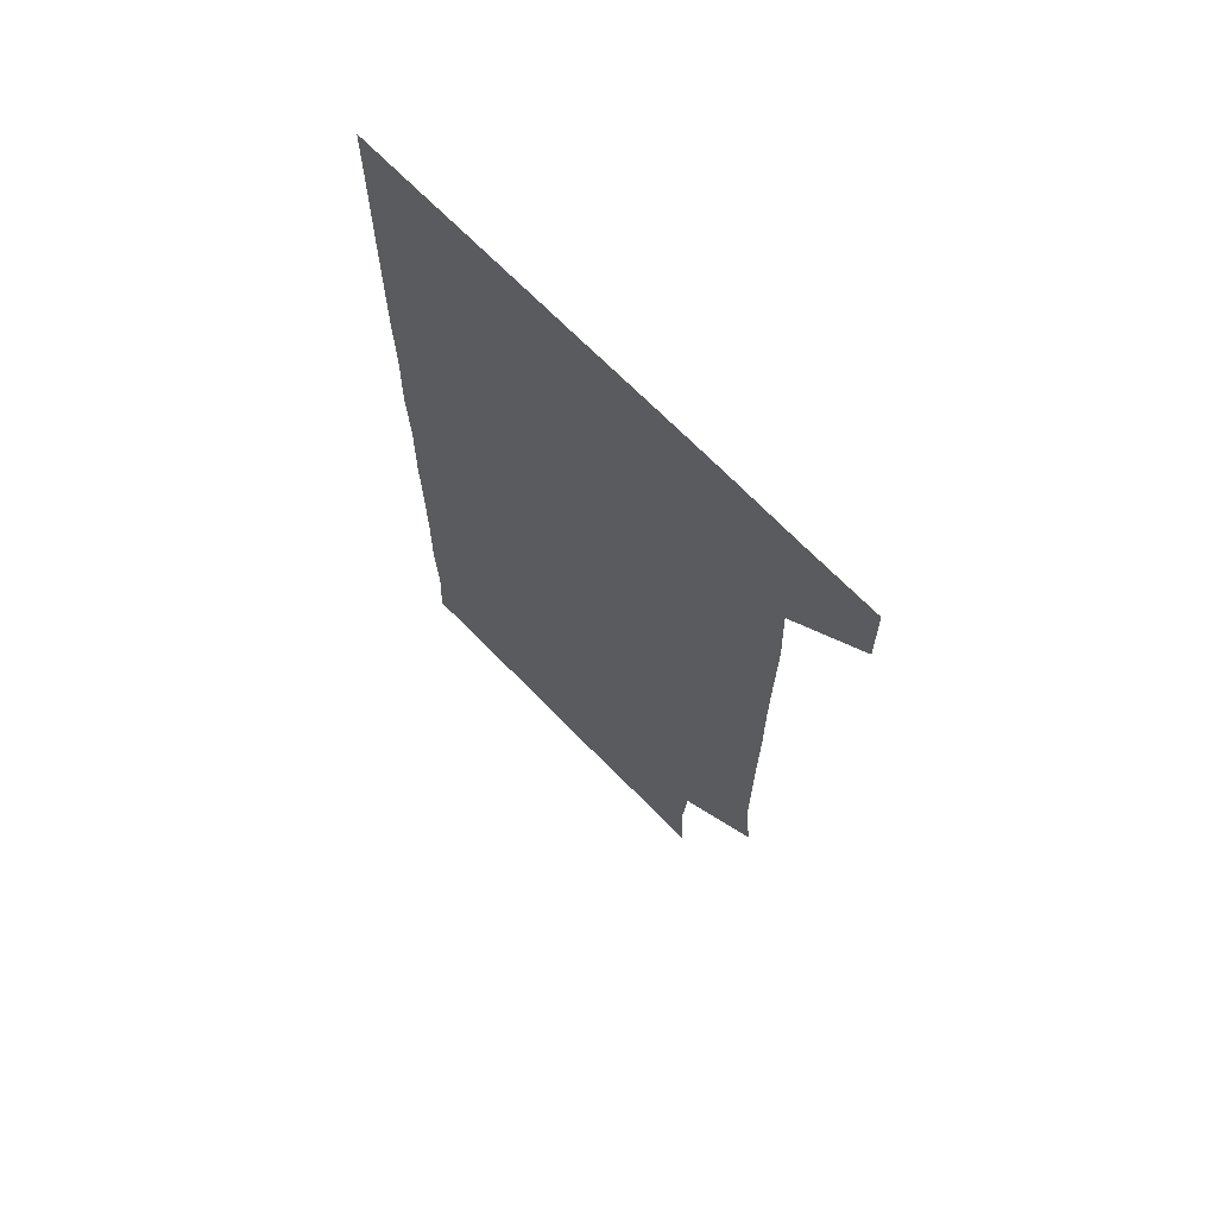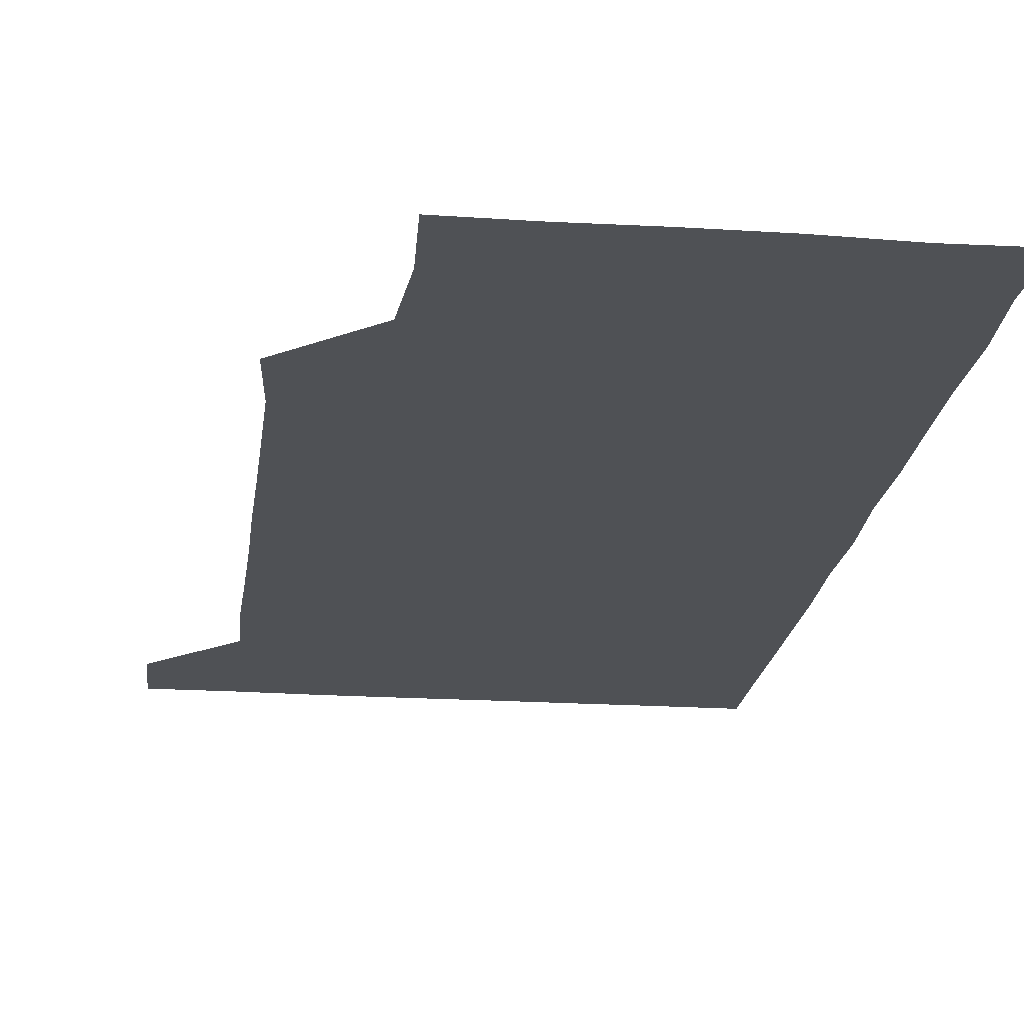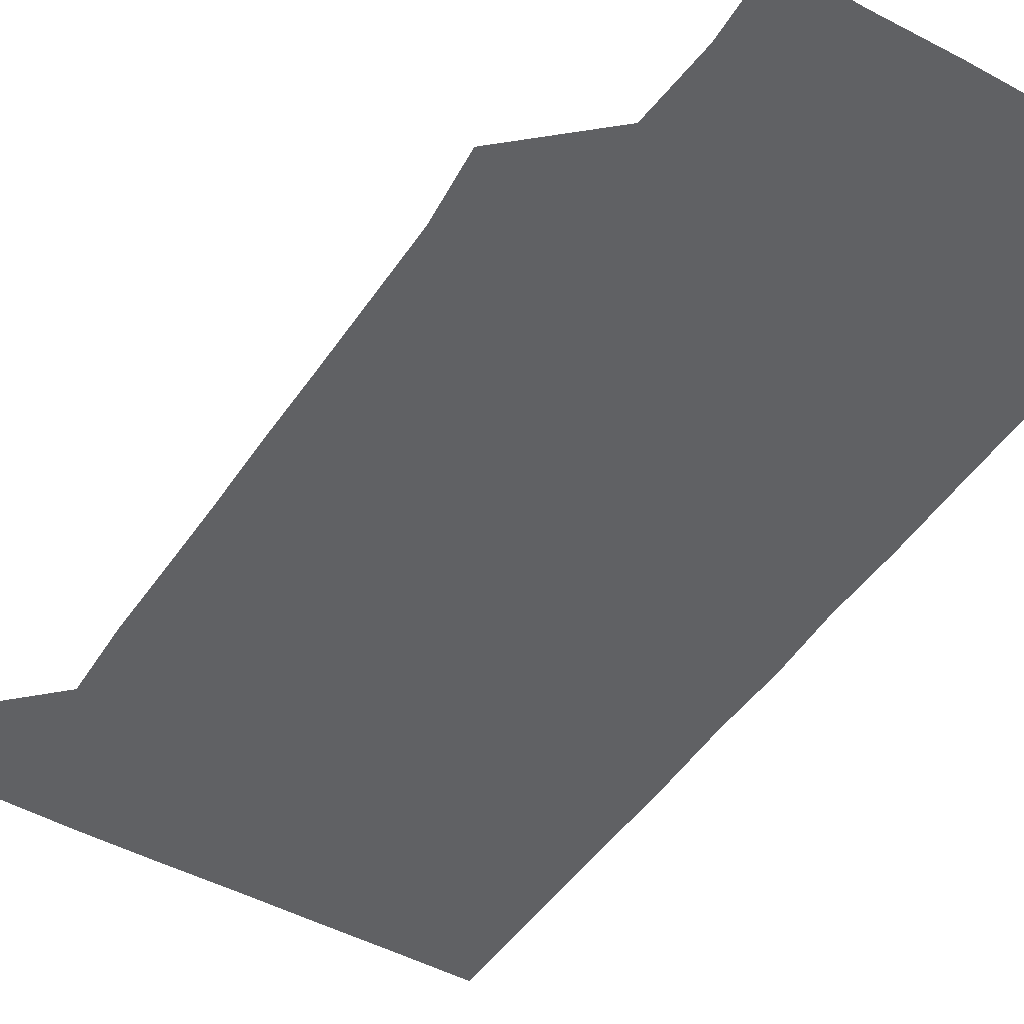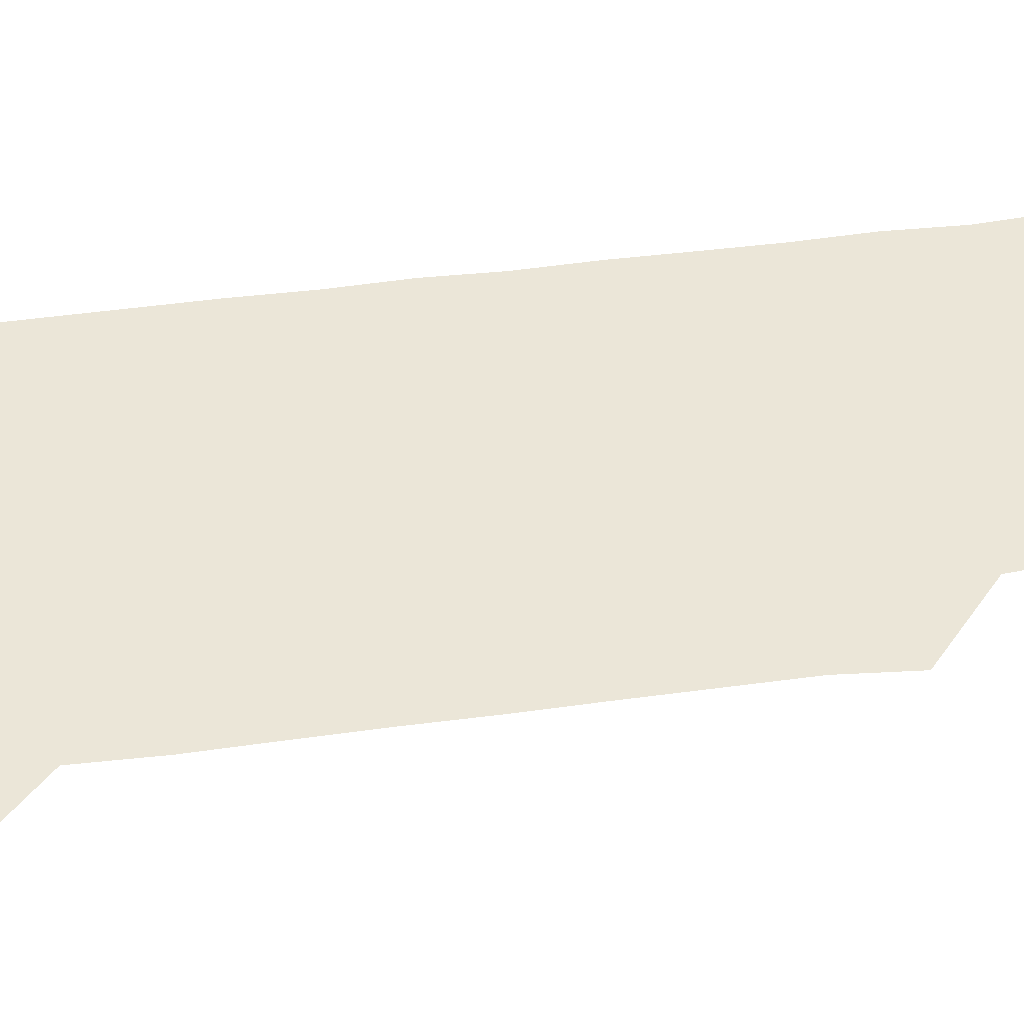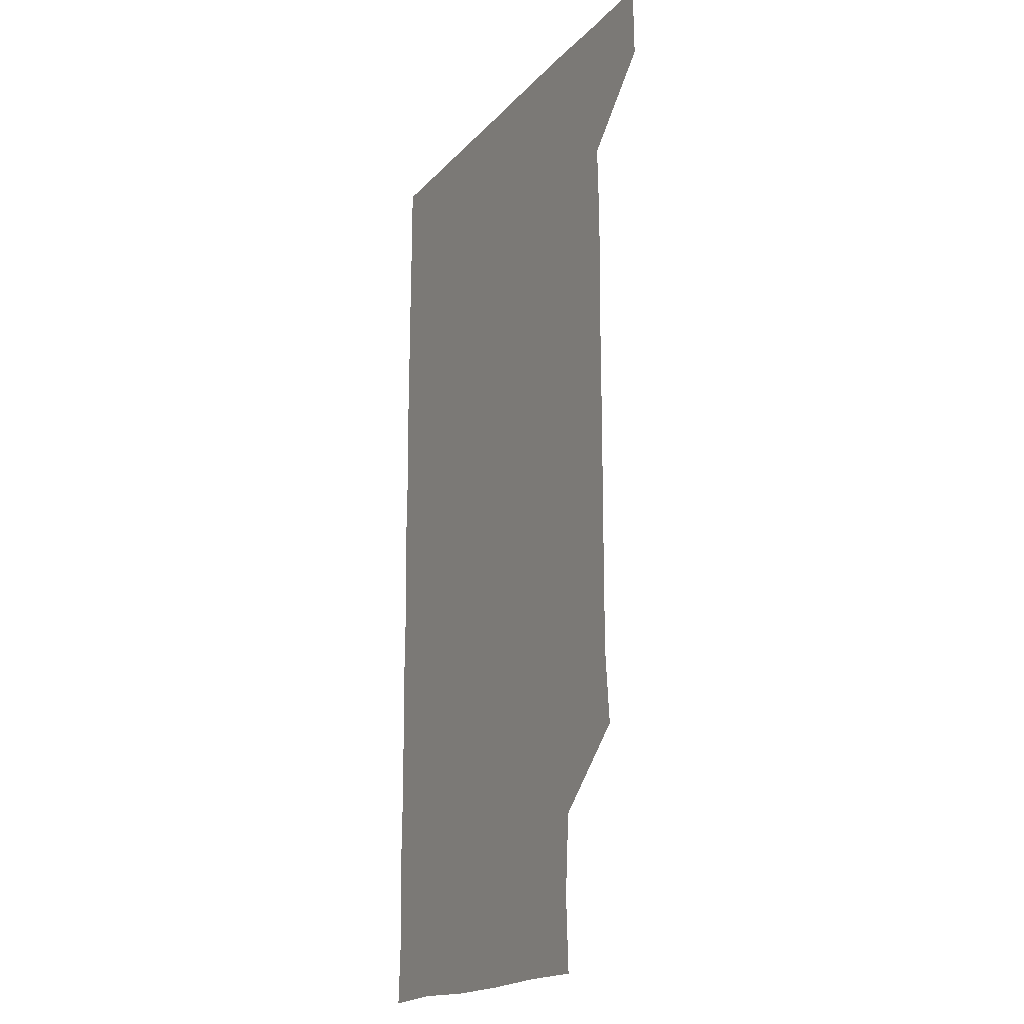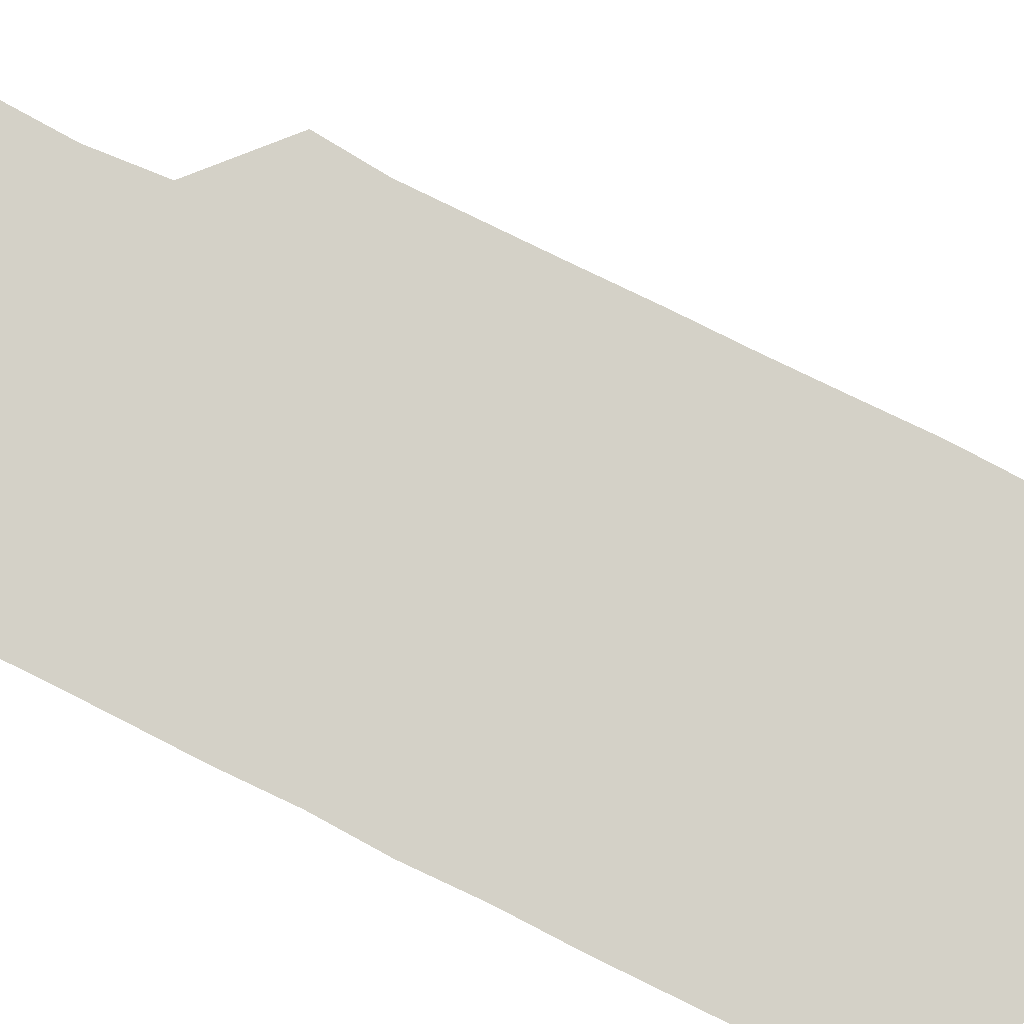
<metadata>
{"format":"obj","ext":"obj","renderer":"f3d","projection":"perspective","resolution":1024,"background":"white","views":[{"elev":69.6,"azim":-134.4,"up":"+Y"},{"elev":-20.0,"azim":-6.9,"up":"+Z"},{"elev":-46.9,"azim":-32.0,"up":"+Z"},{"elev":46.5,"azim":-98.8,"up":"+Z"},{"elev":-18.3,"azim":-118.1,"up":"+Y"},{"elev":79.8,"azim":116.2,"up":"+Z"}]}
</metadata>
<code>
v 480.4 541.2 0
v 481 570.7 0
v 508.2 269.3 0
v 510.9 298.2 0
v 510.9 328.2 0
v 510.9 358.9 0
v 510.6 389.3 0
v 510.9 419.8 0
v 510.7 450.2 0
v 510.3 480.1 0
v 511.3 510.9 0
v 510.8 541.1 0
v 511.3 570.6 0
v 541.1 180 0
v 542.5 209.4 0
v 540.3 240.2 0
v 542.4 272.3 0
v 542.5 302.3 0
v 541.6 331.6 0
v 542 361.7 0
v 541.9 391.6 0
v 541.6 421.4 0
v 541.4 451.3 0
v 541.6 481.4 0
v 541.4 511.1 0
v 541.8 540.6 0
v 540.8 571.3 0
v 569.5 180.3 0
v 572.1 213.1 0
v 571.8 242.3 0
v 571.7 272.2 0
v 571.3 301.5 0
v 571.5 331.9 0
v 571.7 362.1 0
v 571.2 391.2 0
v 571.2 421.2 0
v 571.4 451.5 0
v 571.3 481.2 0
v 571.3 511 0
v 571.5 540.4 0
v 570.6 571.3 0
v 600.3 179.5 0
v 601 212.1 0
v 601.2 242.6 0
v 601.1 272.1 0
v 601.3 301.8 0
v 601.1 331.2 0
v 601 361.3 0
v 601.2 391.8 0
v 601.1 421.4 0
v 601.1 451.5 0
v 601 481.2 0
v 601.2 511.1 0
v 601.1 540.9 0
v 600.9 571 0
v 630.9 179.5 0
v 630.6 212.6 0
v 630.7 242.1 0
v 630.9 271.2 0
v 630.7 302.3 0
v 630.8 332 0
v 630.8 361.9 0
v 630.7 391.7 0
v 630.9 421.3 0
v 630.8 451.4 0
v 630.7 481.3 0
v 630.8 511.1 0
v 630.9 540.7 0
v 630.9 571 0
v 661.8 180.8 0
v 660.2 212.4 0
v 660.2 242 0
v 660.5 271.5 0
v 660.3 301.8 0
v 660.3 331.7 0
v 660.3 361.7 0
v 660.3 391.6 0
v 660.3 421.5 0
v 660.3 451.4 0
v 660.5 481.2 0
v 660.6 511.1 0
v 660.7 540.9 0
v 661 570.9 0
v 691.5 179.9 0
v 689.9 210 0
v 691.2 239.2 0
v 690.5 269.6 0
v 690.8 299.6 0
v 691.2 329.5 0
v 690.6 360.1 0
v 691.8 389.9 0
v 691.1 420.2 0
v 691.7 450.3 0
v 691.5 480.4 0
v 691.3 510.6 0
v 691 540.8 0
v 691 570.9 0
v 691 601 0
f 11 12 1
f 1 12 2
f 12 13 2
f 16 17 3
f 3 17 4
f 17 18 4
f 4 18 5
f 18 19 5
f 5 19 6
f 19 20 6
f 6 20 7
f 20 21 7
f 7 21 8
f 21 22 8
f 8 22 9
f 22 23 9
f 9 23 10
f 23 24 10
f 10 24 11
f 24 25 11
f 11 25 12
f 25 26 12
f 12 26 13
f 26 27 13
f 14 28 15
f 28 29 15
f 15 29 16
f 29 30 16
f 16 30 17
f 30 31 17
f 17 31 18
f 31 32 18
f 18 32 19
f 32 33 19
f 19 33 20
f 33 34 20
f 20 34 21
f 34 35 21
f 21 35 22
f 35 36 22
f 22 36 23
f 36 37 23
f 23 37 24
f 37 38 24
f 24 38 25
f 38 39 25
f 25 39 26
f 39 40 26
f 26 40 27
f 40 41 27
f 28 42 29
f 42 43 29
f 29 43 30
f 43 44 30
f 30 44 31
f 44 45 31
f 31 45 32
f 45 46 32
f 32 46 33
f 46 47 33
f 33 47 34
f 47 48 34
f 34 48 35
f 48 49 35
f 35 49 36
f 49 50 36
f 36 50 37
f 50 51 37
f 37 51 38
f 51 52 38
f 38 52 39
f 52 53 39
f 39 53 40
f 53 54 40
f 40 54 41
f 54 55 41
f 42 56 43
f 56 57 43
f 43 57 44
f 57 58 44
f 44 58 45
f 58 59 45
f 45 59 46
f 59 60 46
f 46 60 47
f 60 61 47
f 47 61 48
f 61 62 48
f 48 62 49
f 62 63 49
f 49 63 50
f 63 64 50
f 50 64 51
f 64 65 51
f 51 65 52
f 65 66 52
f 52 66 53
f 66 67 53
f 53 67 54
f 67 68 54
f 54 68 55
f 68 69 55
f 56 70 57
f 70 71 57
f 57 71 58
f 71 72 58
f 58 72 59
f 72 73 59
f 59 73 60
f 73 74 60
f 60 74 61
f 74 75 61
f 61 75 62
f 75 76 62
f 62 76 63
f 76 77 63
f 63 77 64
f 77 78 64
f 64 78 65
f 78 79 65
f 65 79 66
f 79 80 66
f 66 80 67
f 80 81 67
f 67 81 68
f 81 82 68
f 68 82 69
f 82 83 69
f 70 84 71
f 84 85 71
f 71 85 72
f 85 86 72
f 72 86 73
f 86 87 73
f 73 87 74
f 87 88 74
f 74 88 75
f 88 89 75
f 75 89 76
f 89 90 76
f 76 90 77
f 90 91 77
f 77 91 78
f 91 92 78
f 78 92 79
f 92 93 79
f 79 93 80
f 93 94 80
f 80 94 81
f 94 95 81
f 81 95 82
f 95 96 82
f 82 96 83
f 96 97 83

</code>
